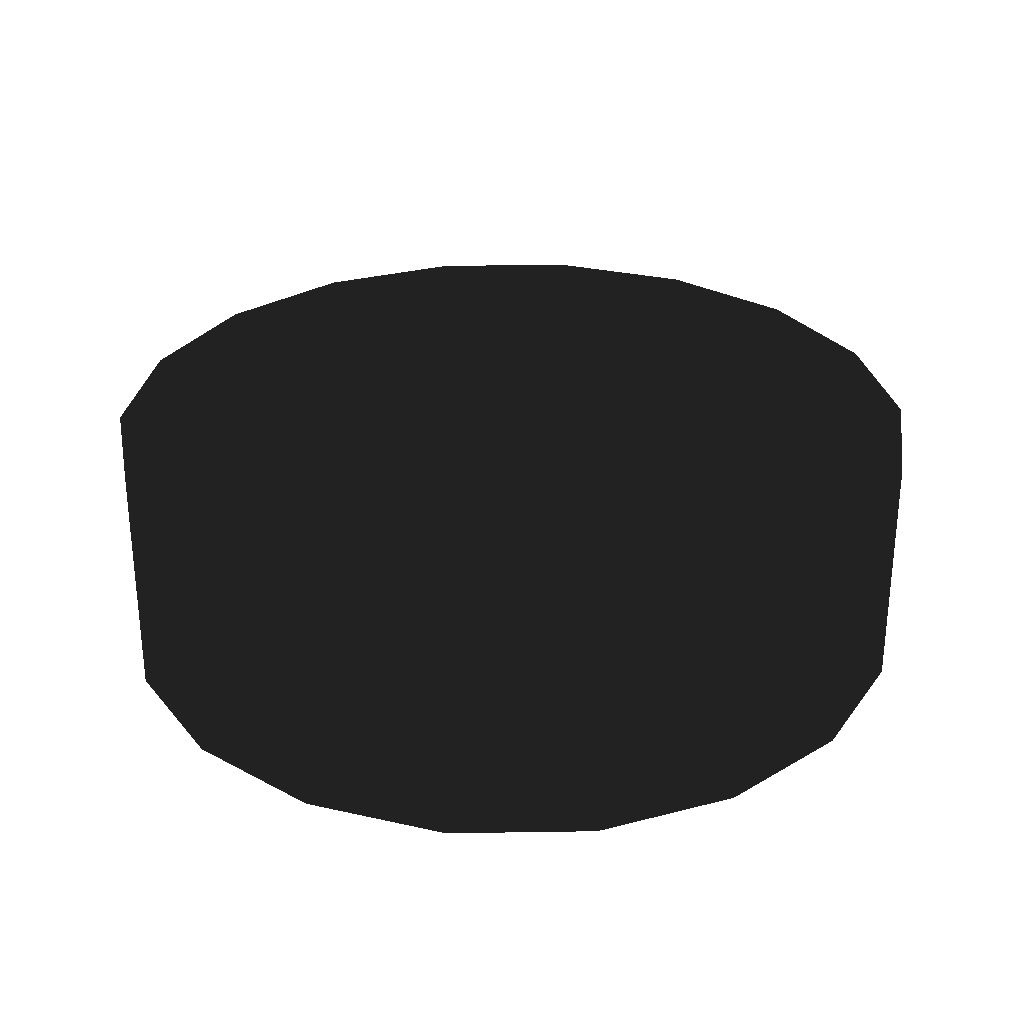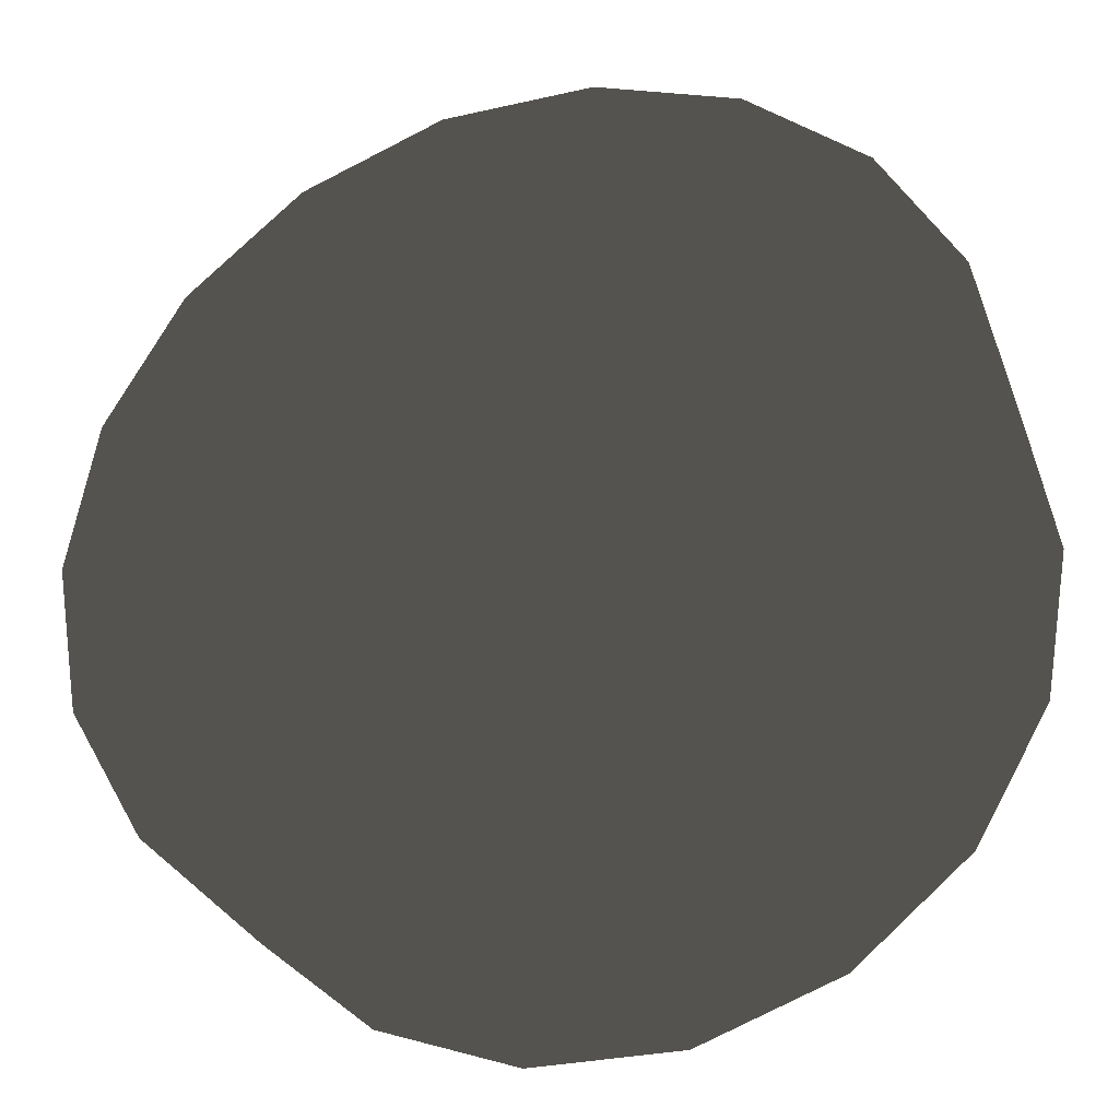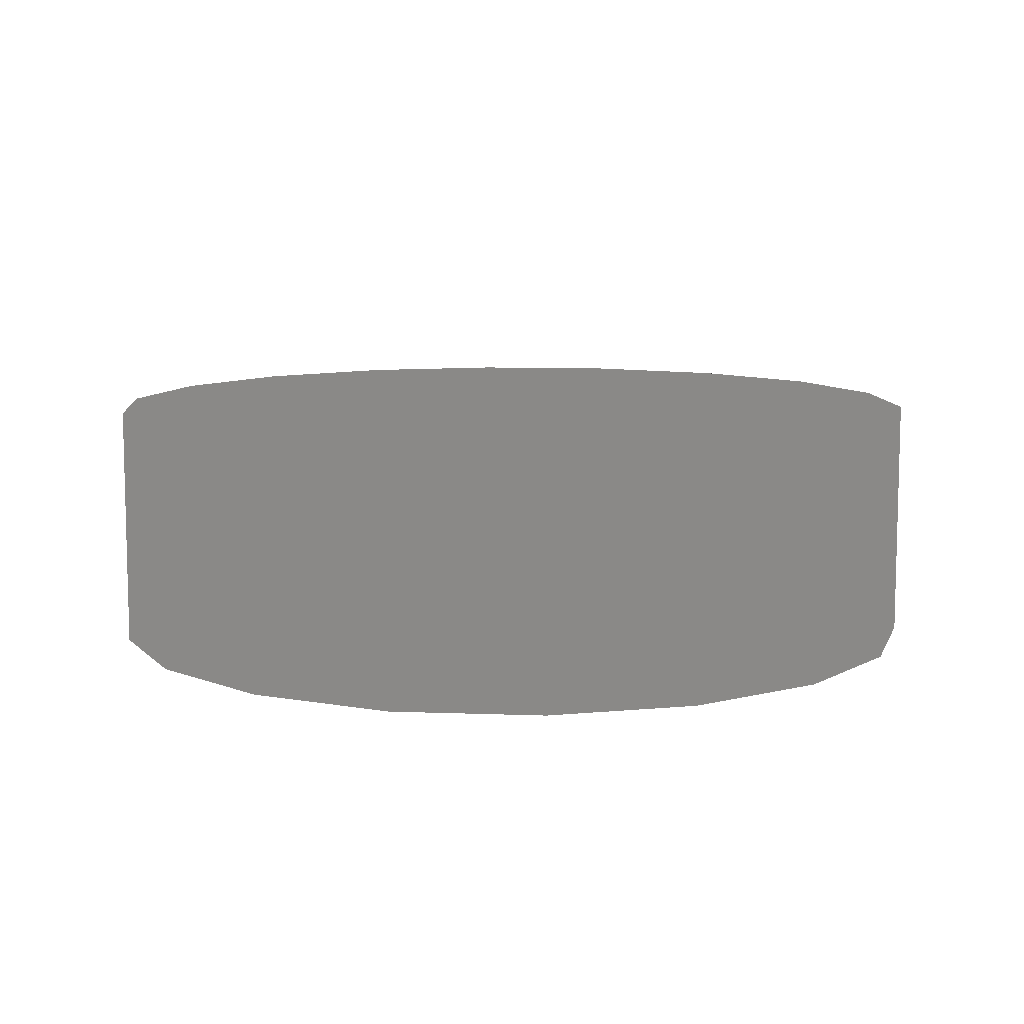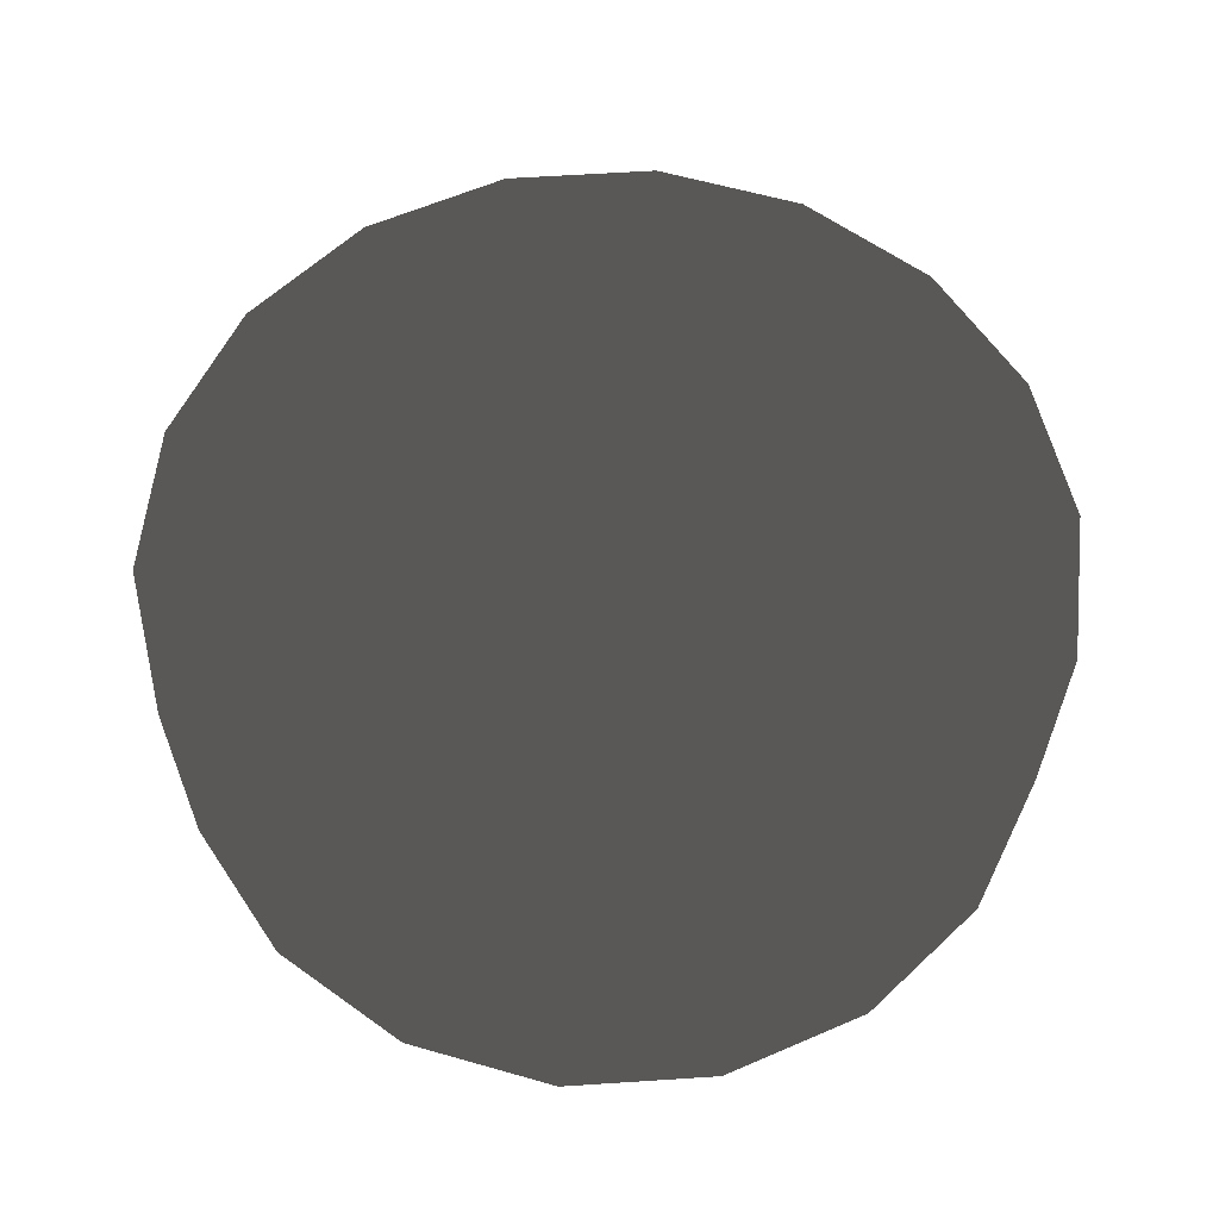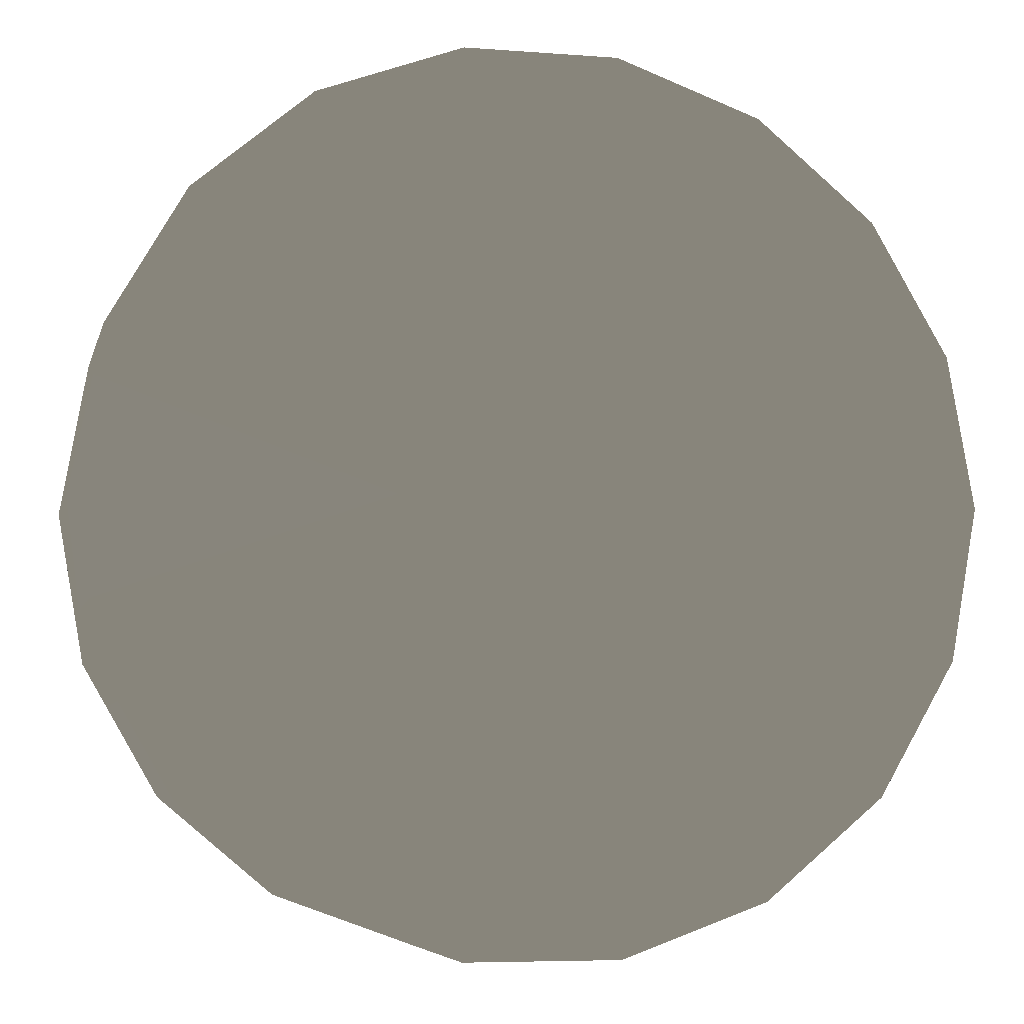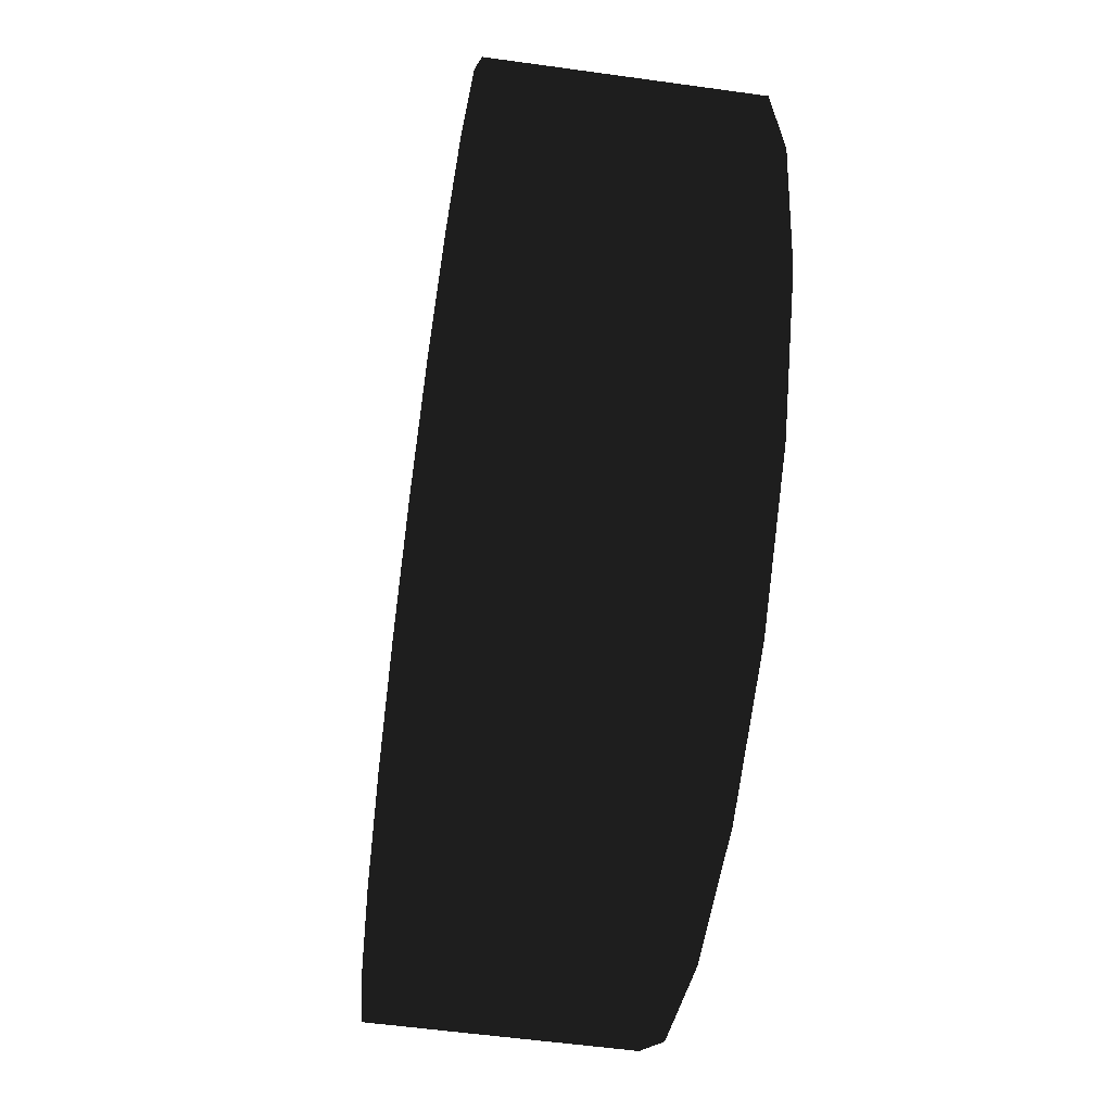
<metadata>
{"format":"obj","ext":"obj","renderer":"f3d","projection":"perspective","resolution":1024,"background":"white","views":[{"elev":29.2,"azim":-21.3,"up":"+Z"},{"elev":-29.9,"azim":18.5,"up":"+Y"},{"elev":9.2,"azim":-134.3,"up":"+Z"},{"elev":60.9,"azim":76.2,"up":"+Z"},{"elev":-6.3,"azim":167.1,"up":"+Y"},{"elev":-53.9,"azim":81.5,"up":"+Y"}]}
</metadata>
<code>
o Car_07
v 4e-06 -2e-06 1.951
v 6.764 -2e-06 1.951
v 6.356 2.313 1.951
v 6.764 -2e-06 -1.951
v 6.356 2.313 -1.951
v 4e-06 -2e-06 -1.951
v 5.181 4.348 1.951
v 5.181 4.348 -1.951
v 3.382 5.858 1.951
v 3.382 5.858 -1.951
v 1.175 6.661 1.951
v 1.175 6.661 -1.951
v -1.175 6.661 1.951
v -1.175 6.661 -1.951
v -3.382 5.858 1.951
v -3.382 5.858 -1.951
v -5.181 4.348 1.951
v -5.181 4.348 -1.951
v -6.356 2.313 1.951
v -6.356 2.313 -1.951
v -6.764 -2e-06 1.951
v -6.764 -2e-06 -1.951
v -6.356 -2.313 1.951
v -6.356 -2.313 -1.951
v -5.181 -4.348 1.951
v -5.181 -4.348 -1.951
v -3.382 -5.858 1.951
v -3.382 -5.858 -1.951
v -1.175 -6.661 1.951
v -1.175 -6.661 -1.951
v 1.175 -6.661 1.951
v 1.175 -6.661 -1.951
v 3.382 -5.858 1.951
v 3.382 -5.858 -1.951
v 5.181 -4.348 1.951
v 5.181 -4.348 -1.951
v 6.356 -2.313 1.951
v 6.356 -2.313 -1.951
f 1 2 3
f 2 4 5 3
f 4 6 5
f 1 3 7
f 3 5 8 7
f 5 6 8
f 1 7 9
f 7 8 10 9
f 8 6 10
f 1 9 11
f 9 10 12 11
f 10 6 12
f 1 11 13
f 11 12 14 13
f 12 6 14
f 1 13 15
f 13 14 16 15
f 14 6 16
f 1 15 17
f 15 16 18 17
f 16 6 18
f 1 17 19
f 17 18 20 19
f 18 6 20
f 1 19 21
f 19 20 22 21
f 20 6 22
f 1 21 23
f 21 22 24 23
f 22 6 24
f 1 23 25
f 23 24 26 25
f 24 6 26
f 1 25 27
f 25 26 28 27
f 26 6 28
f 1 27 29
f 27 28 30 29
f 28 6 30
f 1 29 31
f 29 30 32 31
f 30 6 32
f 1 31 33
f 31 32 34 33
f 32 6 34
f 1 33 35
f 33 34 36 35
f 34 6 36
f 1 35 37
f 35 36 38 37
f 36 6 38
f 1 37 2
f 37 38 4 2
f 38 6 4

</code>
